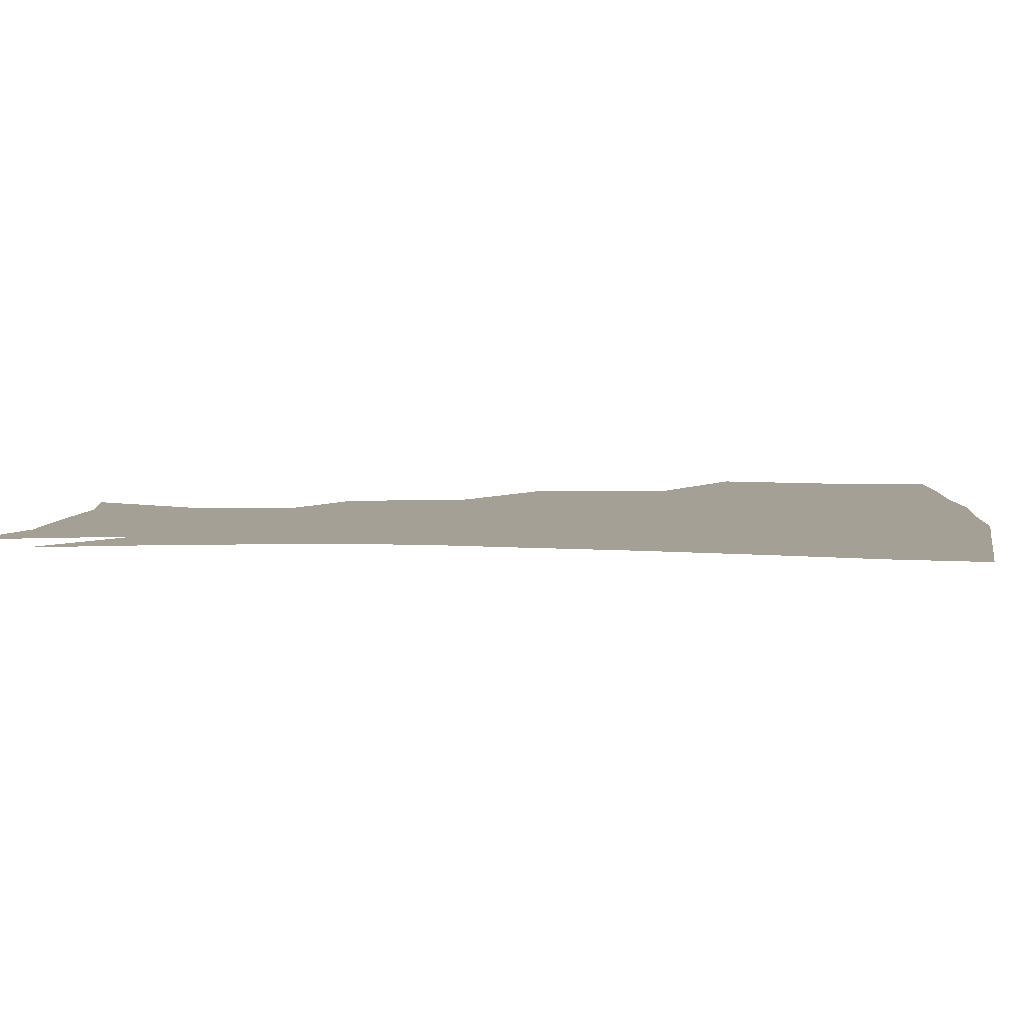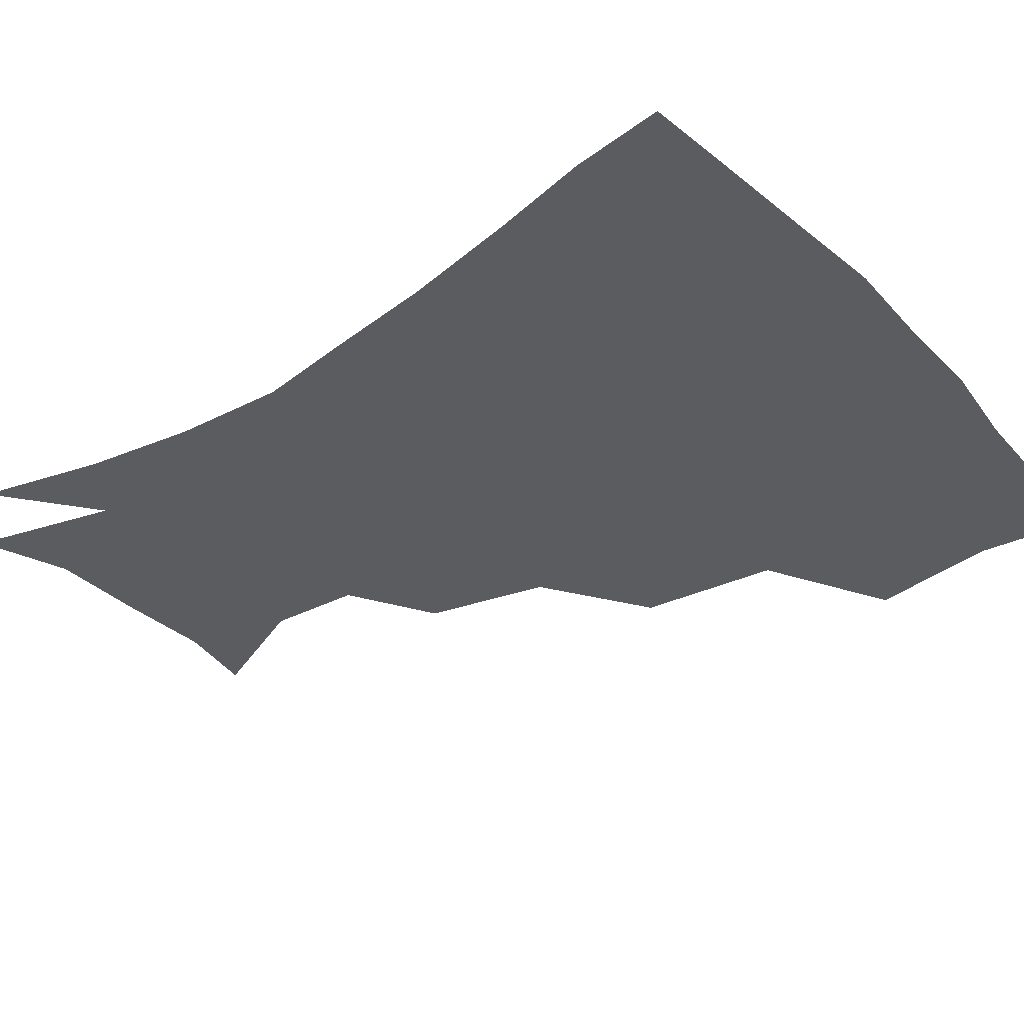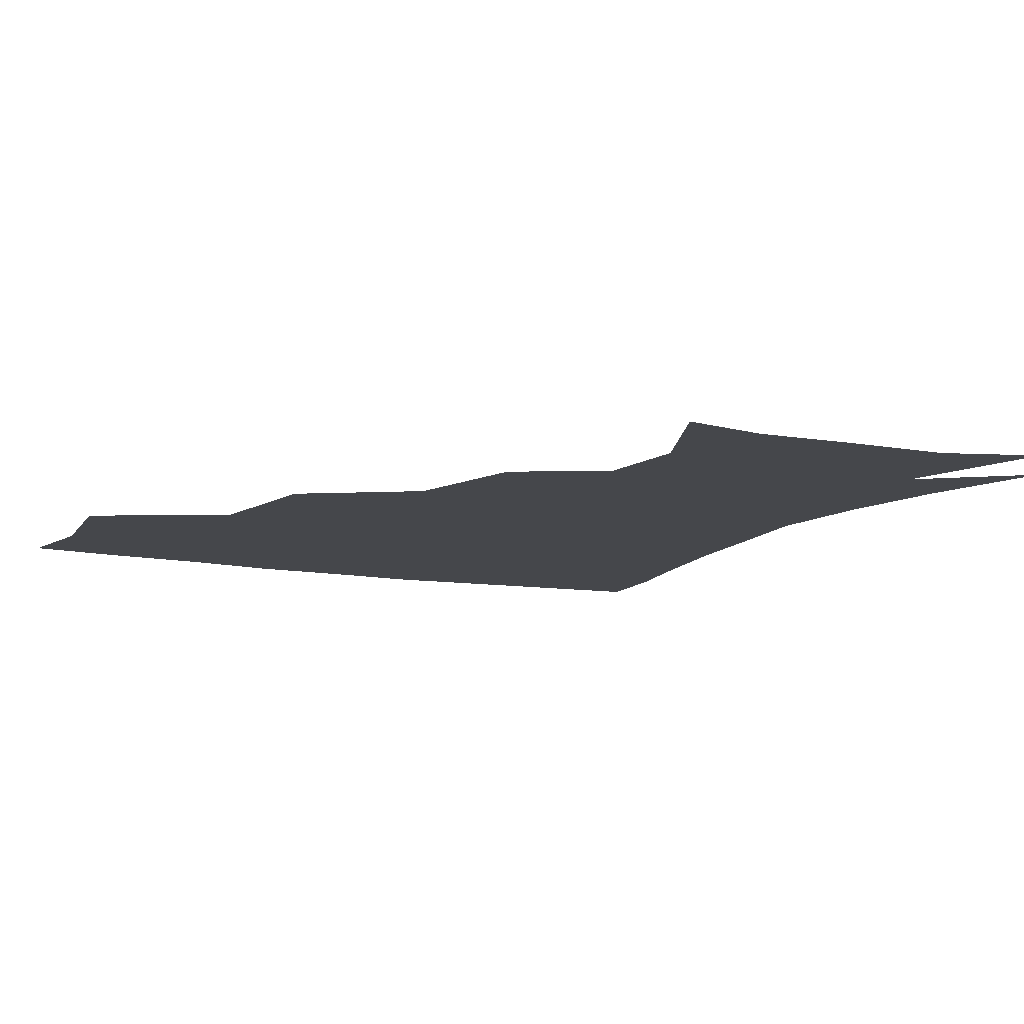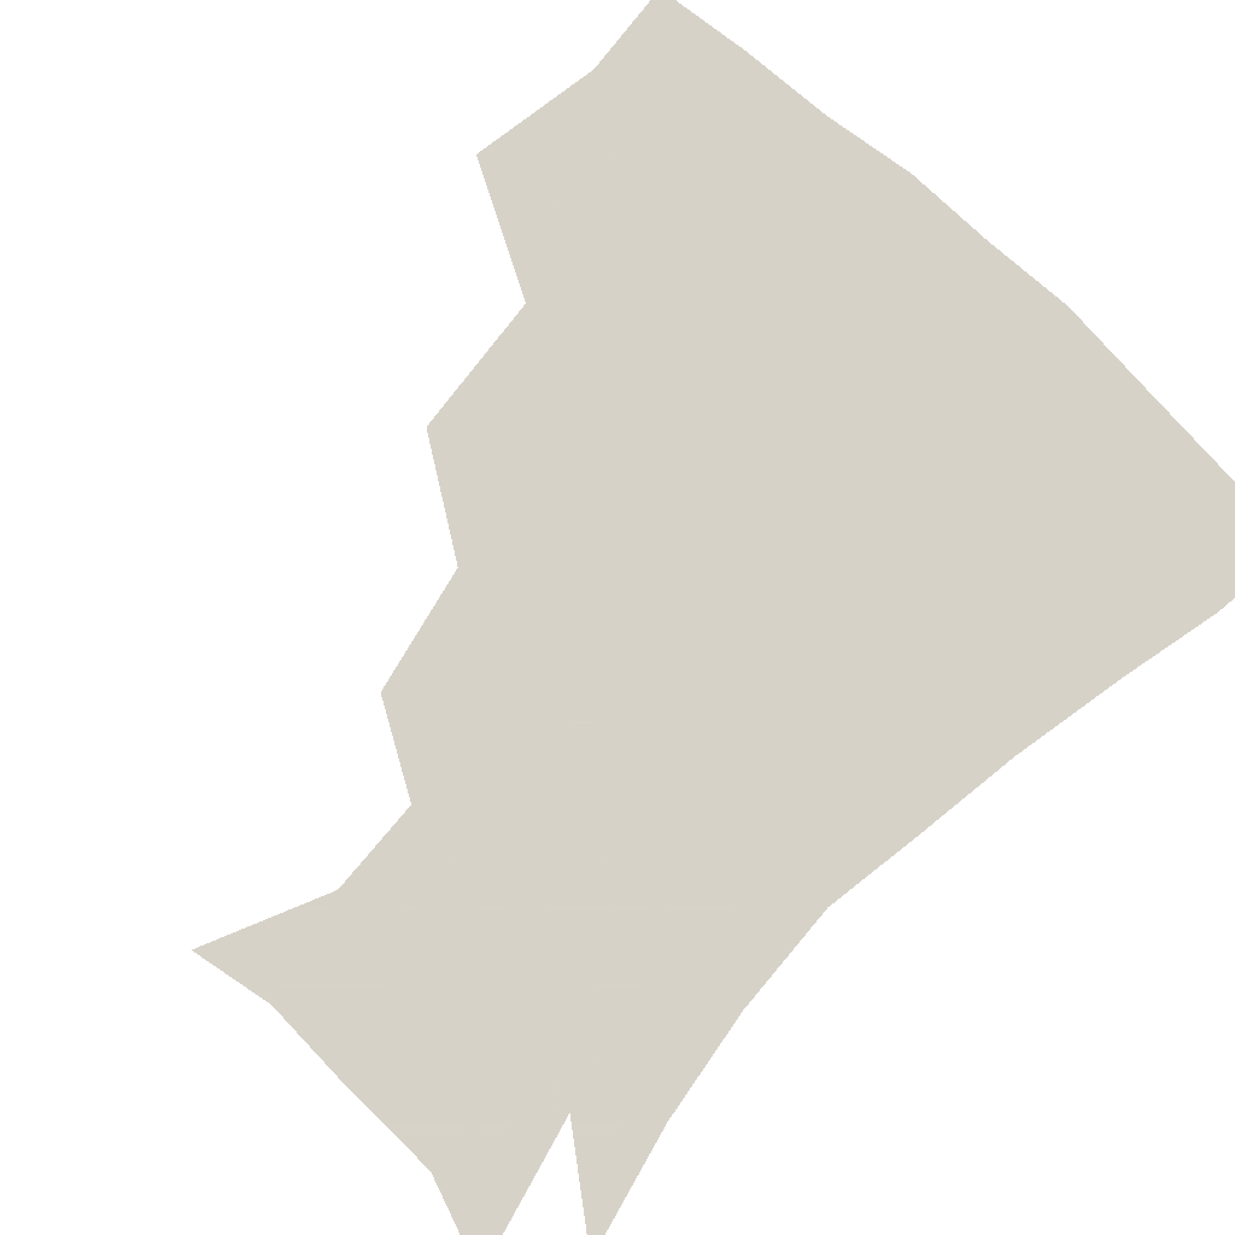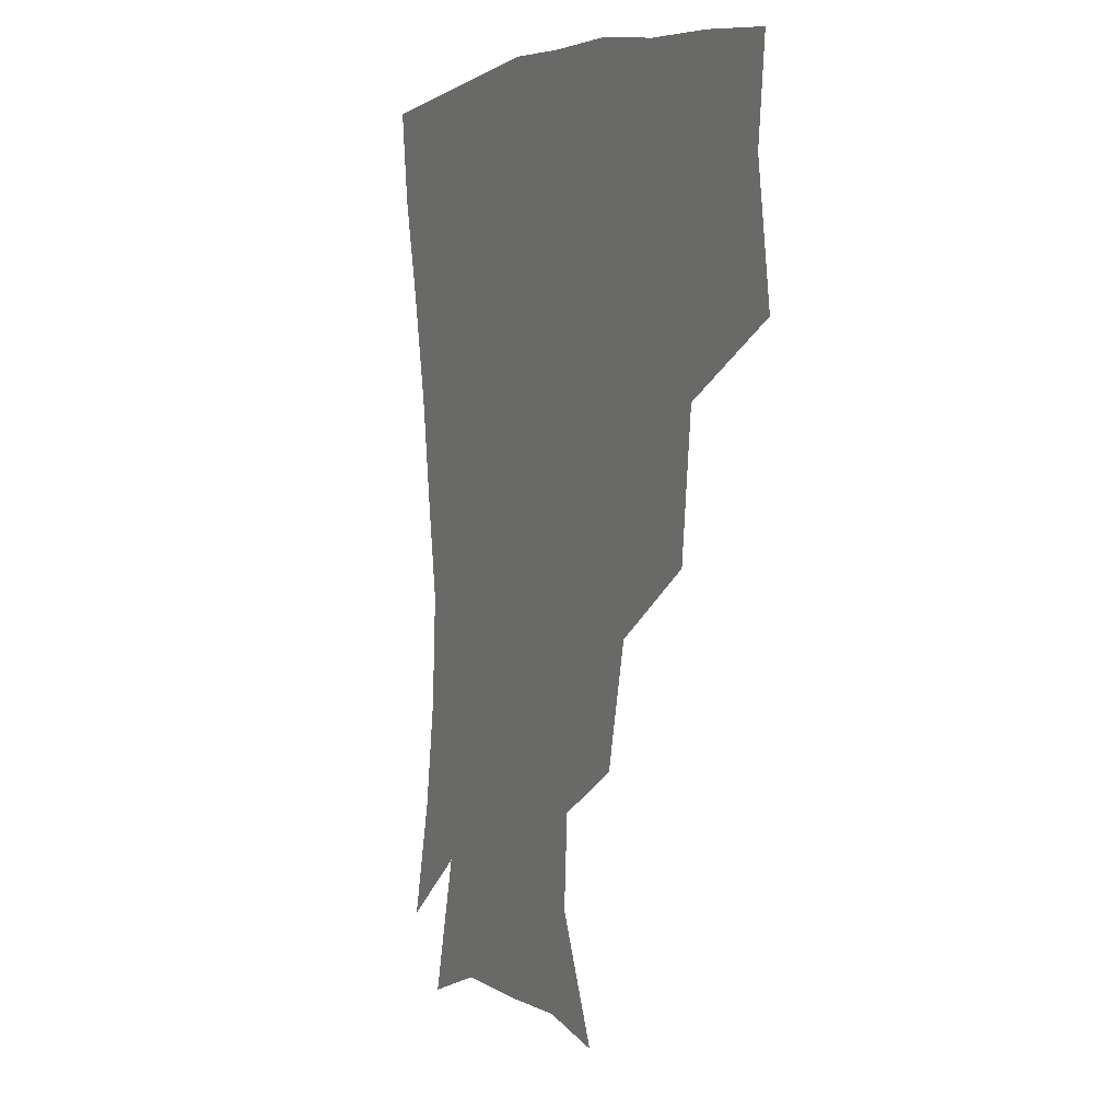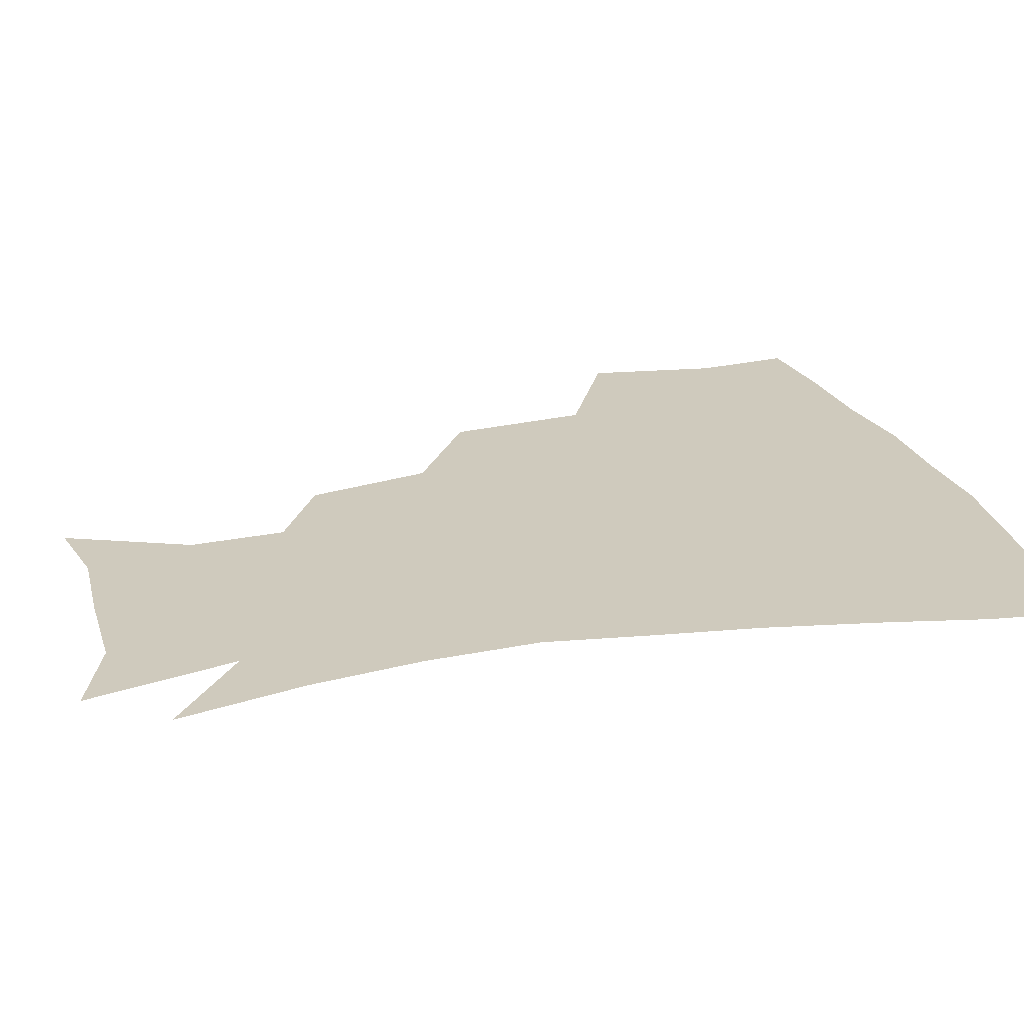
<metadata>
{"format":"obj","ext":"obj","renderer":"f3d","projection":"perspective","resolution":1024,"background":"white","views":[{"elev":5.8,"azim":95.3,"up":"+Z"},{"elev":-35.2,"azim":127.7,"up":"+Z"},{"elev":-10.3,"azim":-27.3,"up":"+Z"},{"elev":77.3,"azim":43.4,"up":"+Z"},{"elev":4.4,"azim":-115.9,"up":"+Y"},{"elev":23.0,"azim":73.6,"up":"+Z"}]}
</metadata>
<code>
v 450.5 346.8 0
v 456.8 387.7 0
v 453.5 418.2 0
v 495.5 280.7 0
v 490.7 324.9 0
v 489.5 362.2 0
v 486.6 391 0
v 483.5 421 0
v 538 219.8 0
v 529.1 258.5 0
v 521.8 297.3 0
v 519.8 336.1 0
v 517.9 364.9 0
v 515.5 392.9 0
v 513.3 422.2 0
v 550 137.1 0
v 566.7 174.6 0
v 565 203.9 0
v 557.3 241.5 0
v 551.7 273.6 0
v 549 309.5 0
v 546.9 338.3 0
v 546.5 366.9 0
v 544.8 394 0
v 542.2 425.8 0
v 575.3 141.5 0
v 585.7 179.8 0
v 582.6 212.7 0
v 577.8 248.5 0
v 575.5 282.9 0
v 574.8 314.2 0
v 574.6 341.3 0
v 574.3 367.3 0
v 573.8 394.1 0
v 571.1 425.5 0
v 604.1 139.9 0
v 605.4 185.6 0
v 602.4 220.3 0
v 599.6 253.5 0
v 598.8 285.4 0
v 599.7 314 0
v 600.9 341.2 0
v 602.6 368.3 0
v 602.2 394.6 0
v 599.3 426.5 0
v 634.7 139.5 0
v 626.5 184.1 0
v 622.1 220.3 0
v 620.5 252.3 0
v 621.2 281.8 0
v 623.3 312.4 0
v 626.3 341.4 0
v 629.1 367.5 0
v 631.2 393.4 0
v 629.5 423.5 0
v 662.1 129.3 0
v 650.4 174.7 0
v 642.5 214.6 0
v 641.1 244.7 0
v 642.2 274.9 0
v 645.1 306.8 0
v 649.6 336.9 0
v 655 364.6 0
v 658.9 392 0
v 659.7 420.5 0
v 679.8 151.5 0
v 670.3 190.2 0
v 665.1 224.4 0
v 663 259.3 0
v 667.4 288.7 0
v 672 322.8 0
v 678.8 359 0
v 685.4 389 0
v 688.9 417.5 0
f 5 6 1
f 1 6 2
f 6 7 2
f 2 7 3
f 7 8 3
f 10 11 4
f 4 11 5
f 11 12 5
f 5 12 6
f 12 13 6
f 6 13 7
f 13 14 7
f 7 14 8
f 14 15 8
f 18 19 9
f 9 19 10
f 19 20 10
f 10 20 11
f 20 21 11
f 11 21 12
f 21 22 12
f 12 22 13
f 22 23 13
f 13 23 14
f 23 24 14
f 14 24 15
f 24 25 15
f 16 26 17
f 26 27 17
f 17 27 18
f 27 28 18
f 18 28 19
f 28 29 19
f 19 29 20
f 29 30 20
f 20 30 21
f 30 31 21
f 21 31 22
f 31 32 22
f 22 32 23
f 32 33 23
f 23 33 24
f 33 34 24
f 24 34 25
f 34 35 25
f 26 36 27
f 36 37 27
f 27 37 28
f 37 38 28
f 28 38 29
f 38 39 29
f 29 39 30
f 39 40 30
f 30 40 31
f 40 41 31
f 31 41 32
f 41 42 32
f 32 42 33
f 42 43 33
f 33 43 34
f 43 44 34
f 34 44 35
f 44 45 35
f 36 46 37
f 46 47 37
f 37 47 38
f 47 48 38
f 38 48 39
f 48 49 39
f 39 49 40
f 49 50 40
f 40 50 41
f 50 51 41
f 41 51 42
f 51 52 42
f 42 52 43
f 52 53 43
f 43 53 44
f 53 54 44
f 44 54 45
f 54 55 45
f 46 56 47
f 56 57 47
f 47 57 48
f 57 58 48
f 48 58 49
f 58 59 49
f 49 59 50
f 59 60 50
f 50 60 51
f 60 61 51
f 51 61 52
f 61 62 52
f 52 62 53
f 62 63 53
f 53 63 54
f 63 64 54
f 54 64 55
f 64 65 55
f 57 66 58
f 66 67 58
f 58 67 59
f 67 68 59
f 59 68 60
f 68 69 60
f 60 69 61
f 69 70 61
f 61 70 62
f 70 71 62
f 62 71 63
f 71 72 63
f 63 72 64
f 72 73 64
f 64 73 65
f 73 74 65

</code>
